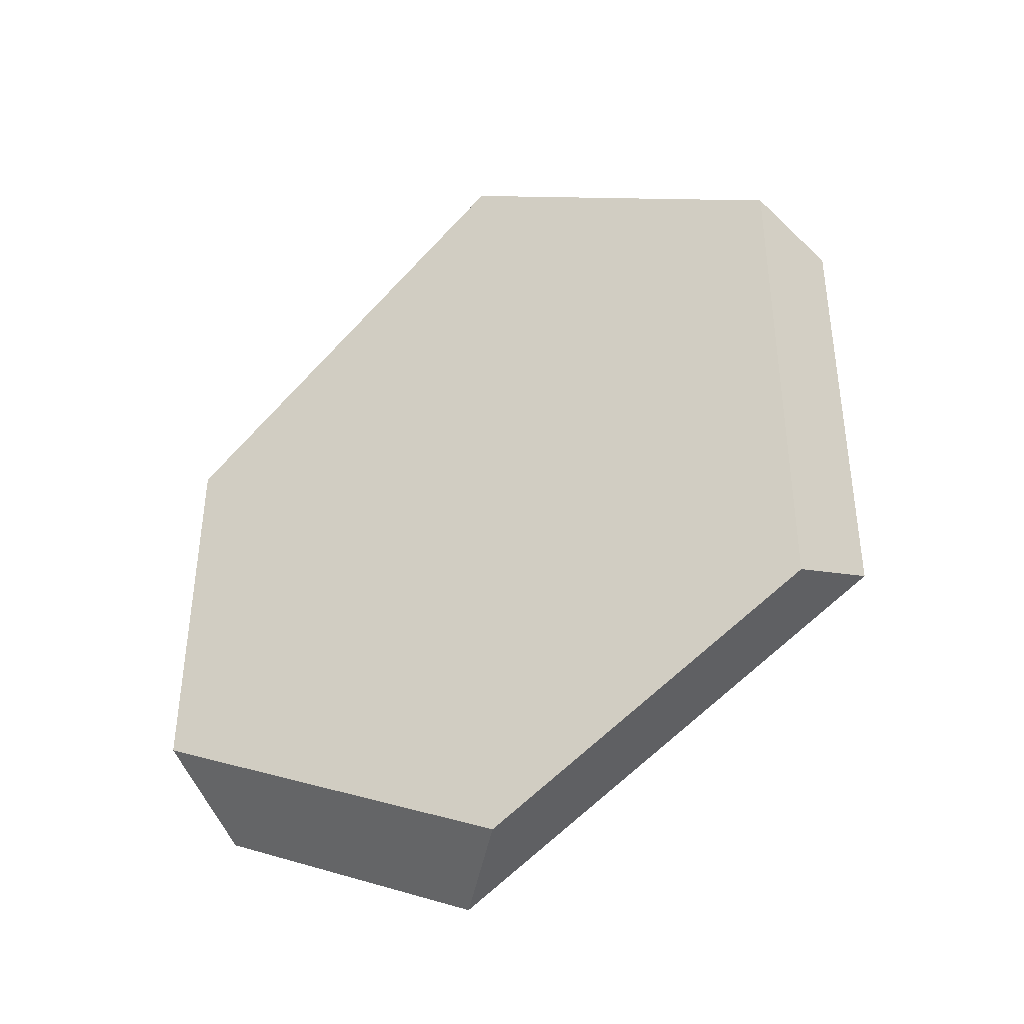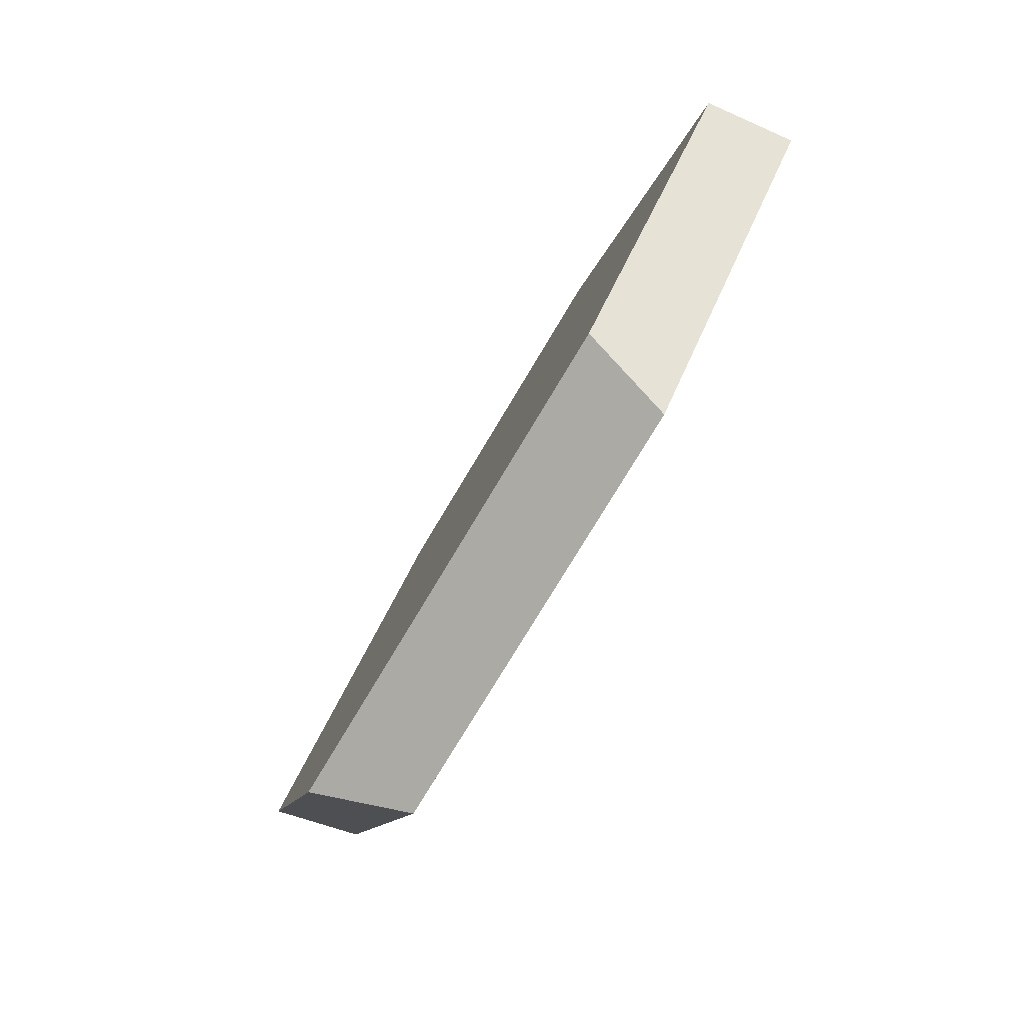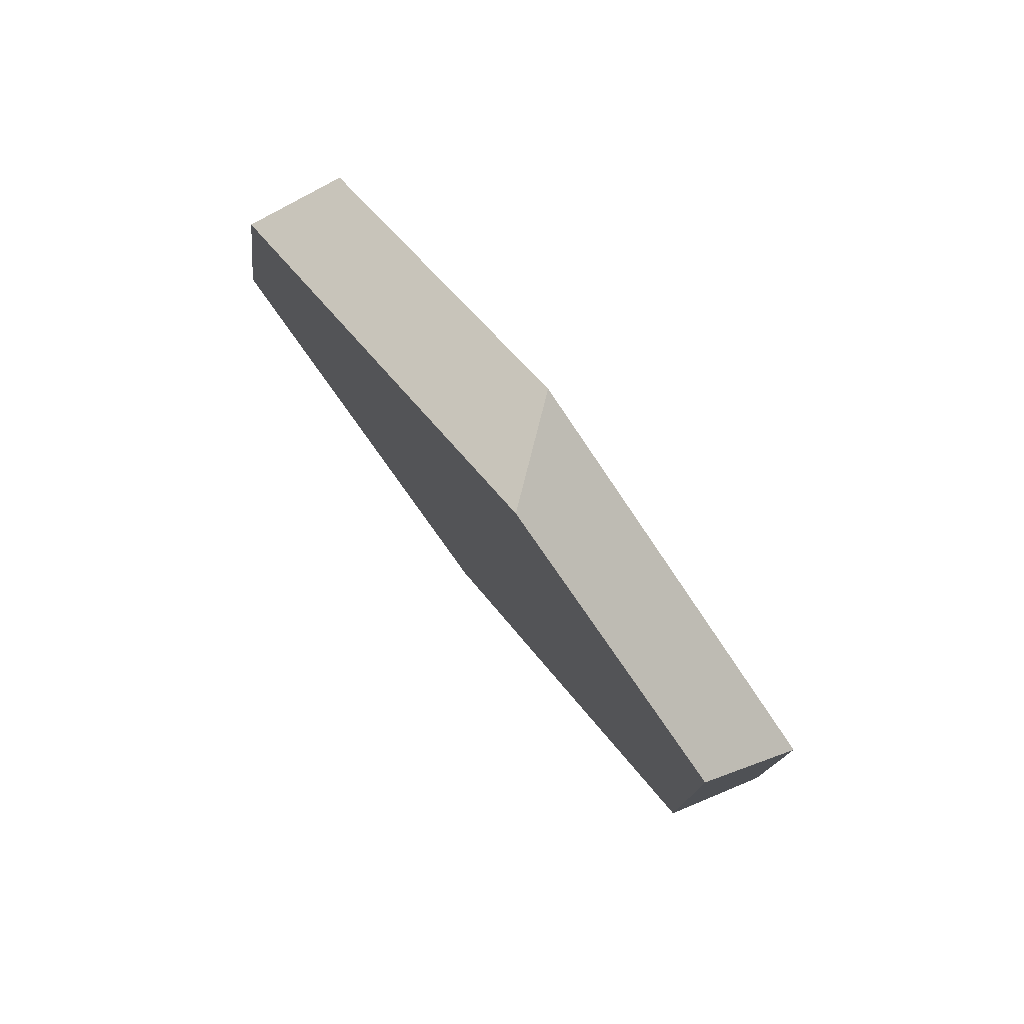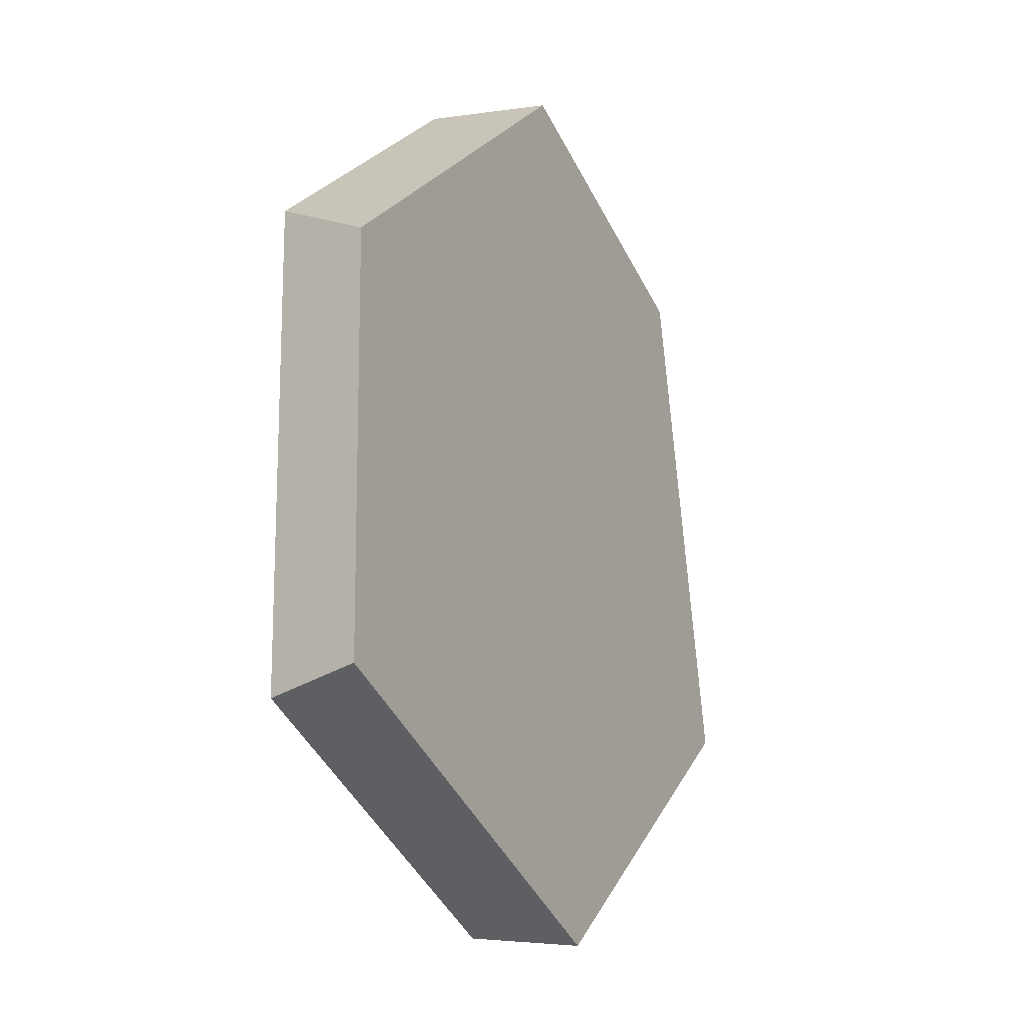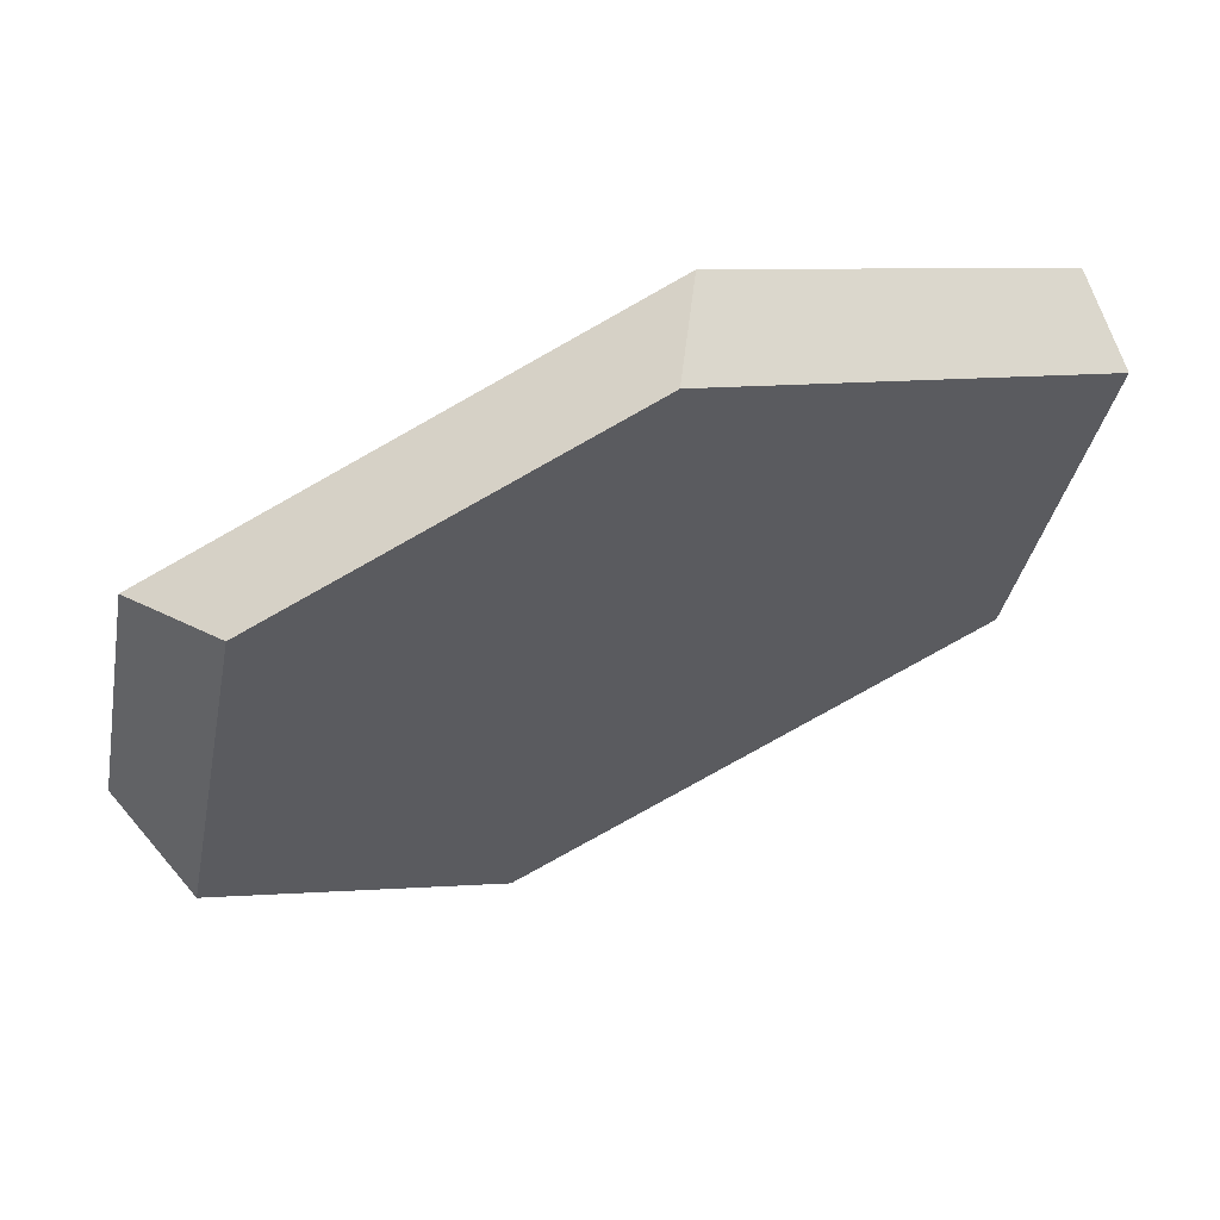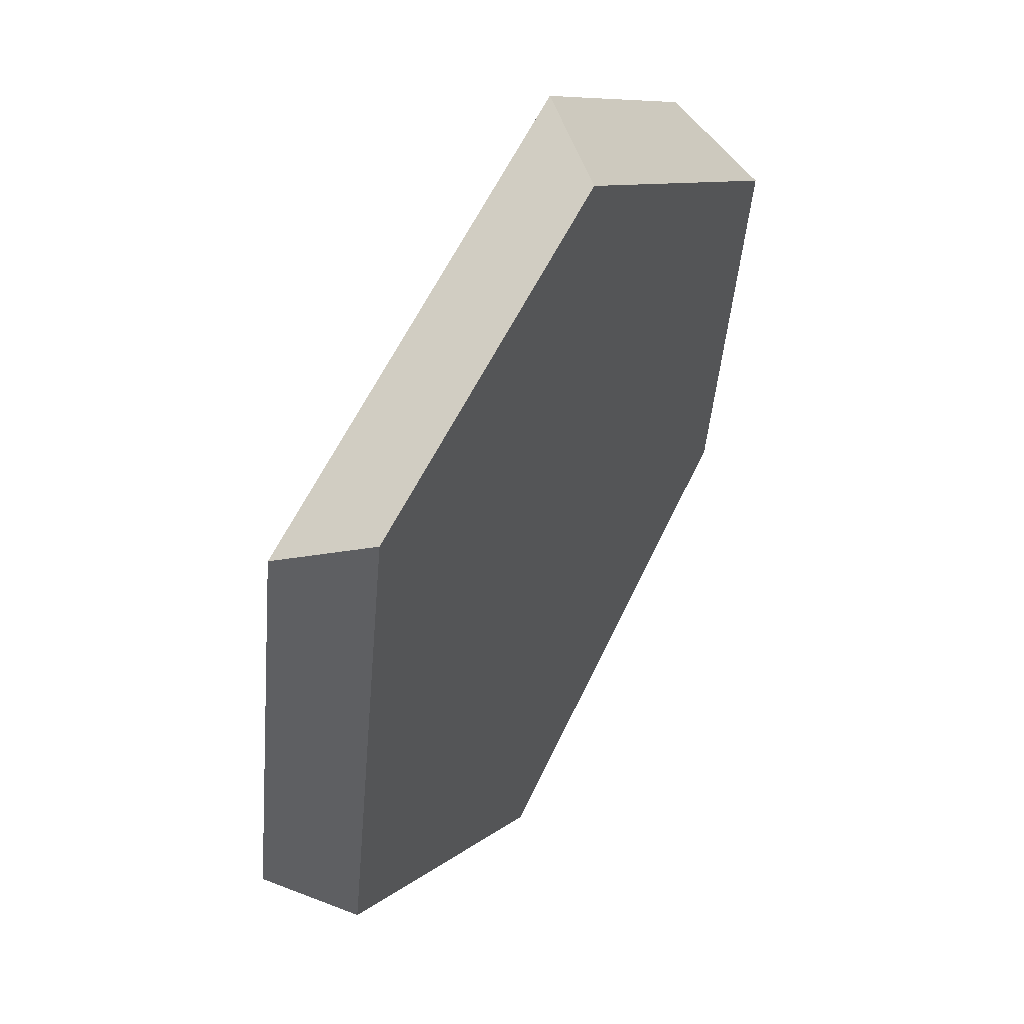
<metadata>
{"format":"obj","ext":"obj","renderer":"f3d","projection":"perspective","resolution":1024,"background":"white","views":[{"elev":-9.5,"azim":-28.5,"up":"+Z"},{"elev":30.3,"azim":42.3,"up":"+Z"},{"elev":-50.1,"azim":-124.2,"up":"+Z"},{"elev":51.6,"azim":39.1,"up":"+Y"},{"elev":35.3,"azim":-84.2,"up":"+Y"},{"elev":-73.8,"azim":-168.5,"up":"+Y"}]}
</metadata>
<code>
v 0.3491 1.115 -0.1921
v 0.3069 1.097 -0.1935
v 0.4292 1.039 -0.0454
v 0.4555 1.065 -0.0634
v 0.2929 1.016 -0.3746
v 0.264 1.021 -0.3326
v 0.3456 0.8899 -0.4033
v 0.3353 0.8498 -0.3716
v 0.4371 0.7791 -0.269
v 0.481 0.7958 -0.2668
v 0.53 0.8873 -0.1031
v 0.4938 0.8848 -0.07977
f 1 2 3
f 1 3 4
f 2 1 5
f 2 5 6
f 5 7 8
f 5 8 6
f 9 8 7
f 9 7 10
f 10 11 12
f 10 12 9
f 12 11 4
f 12 4 3
f 3 2 6
f 3 6 8
f 3 8 9
f 3 9 12
f 5 1 4
f 5 4 11
f 5 11 10
f 5 10 7

</code>
